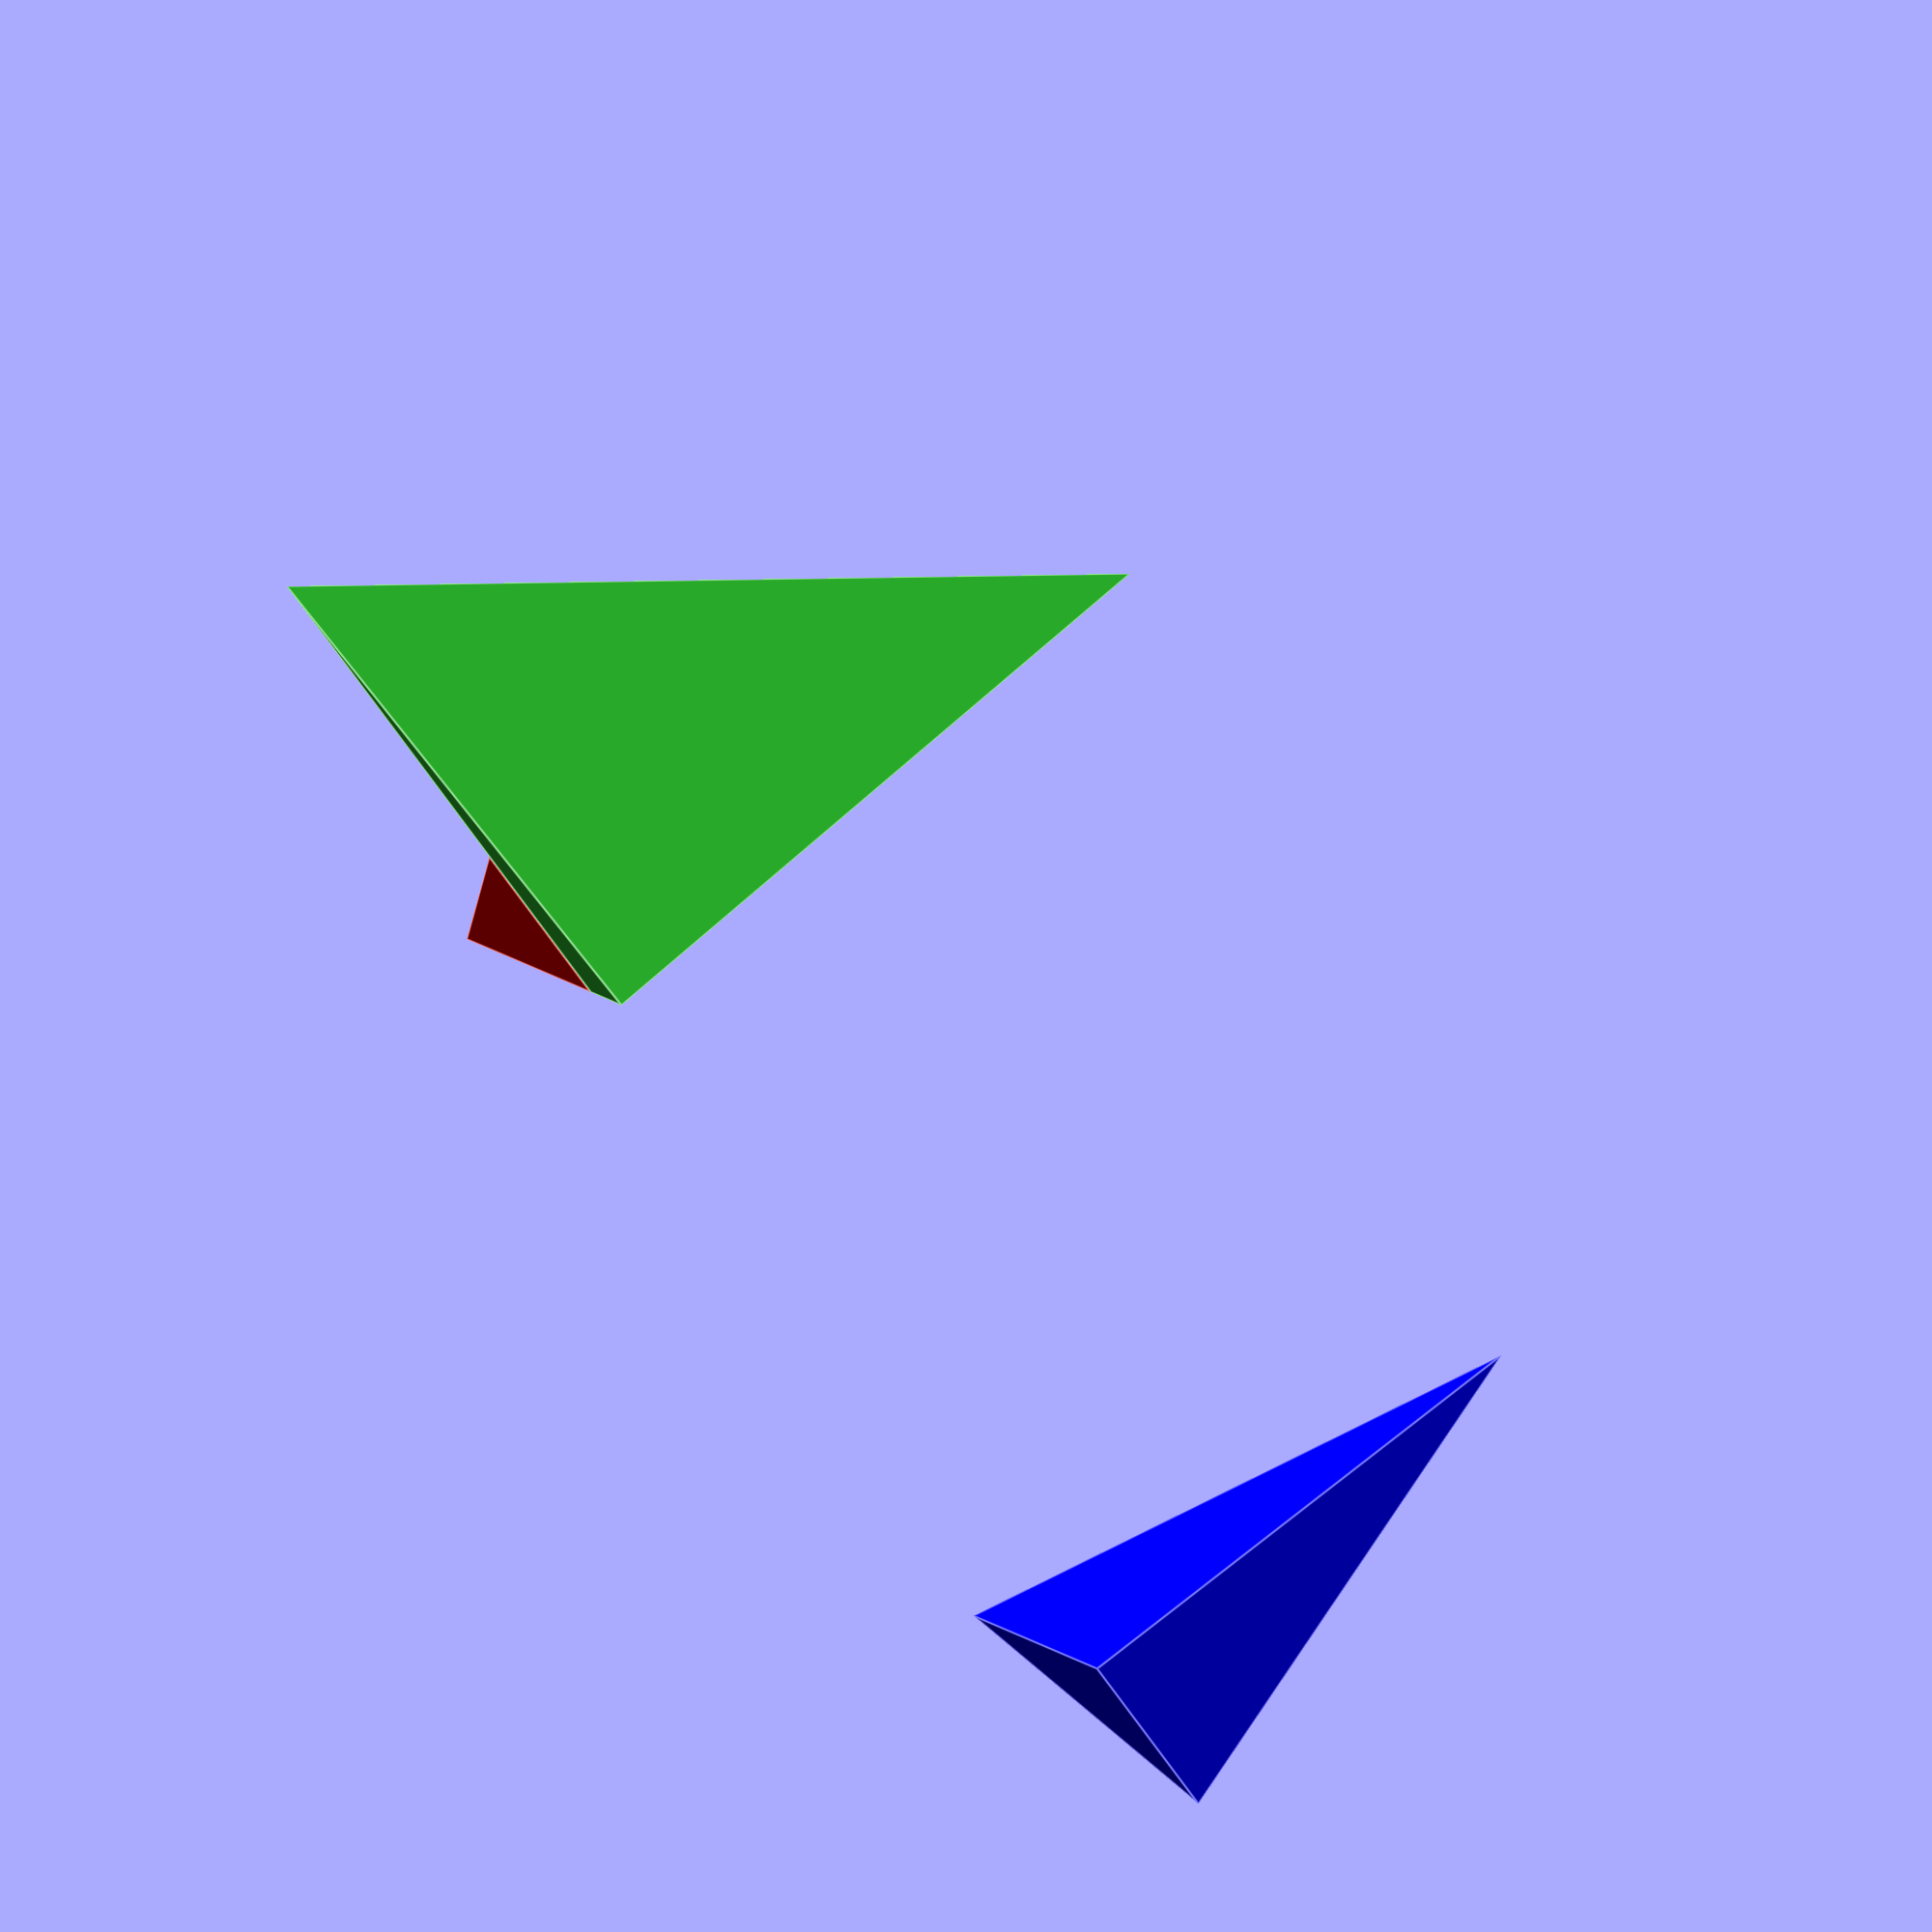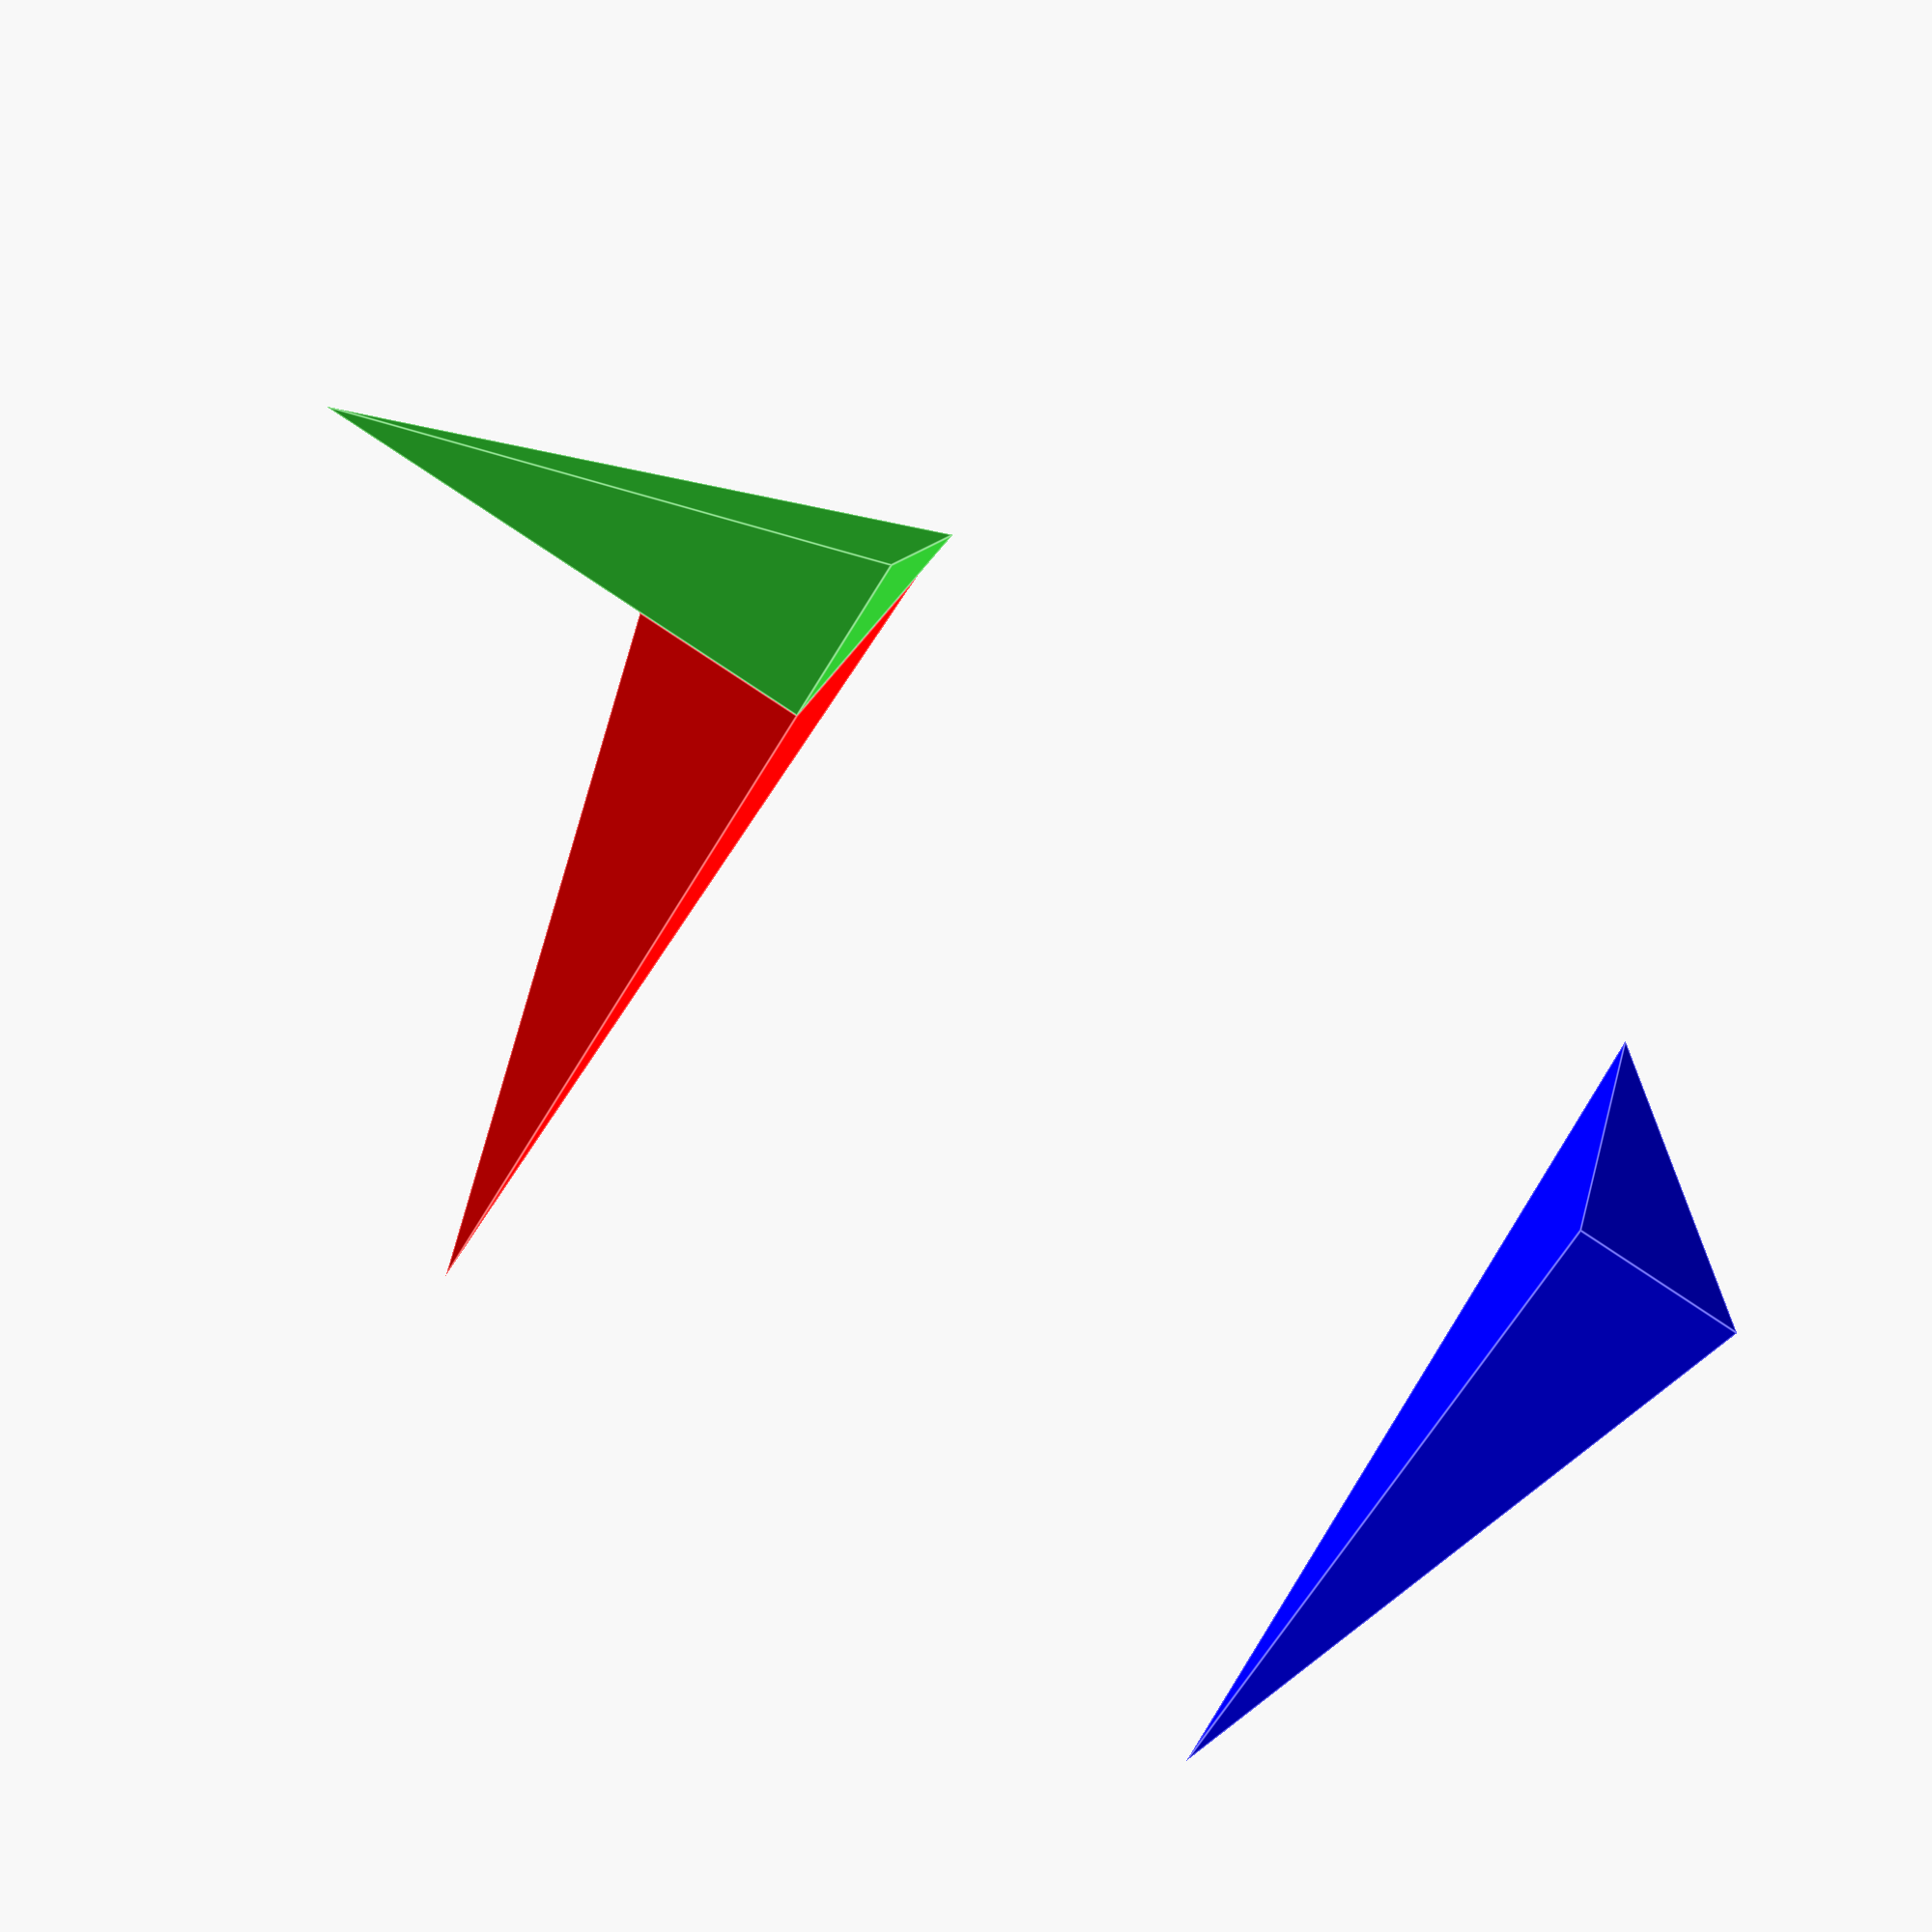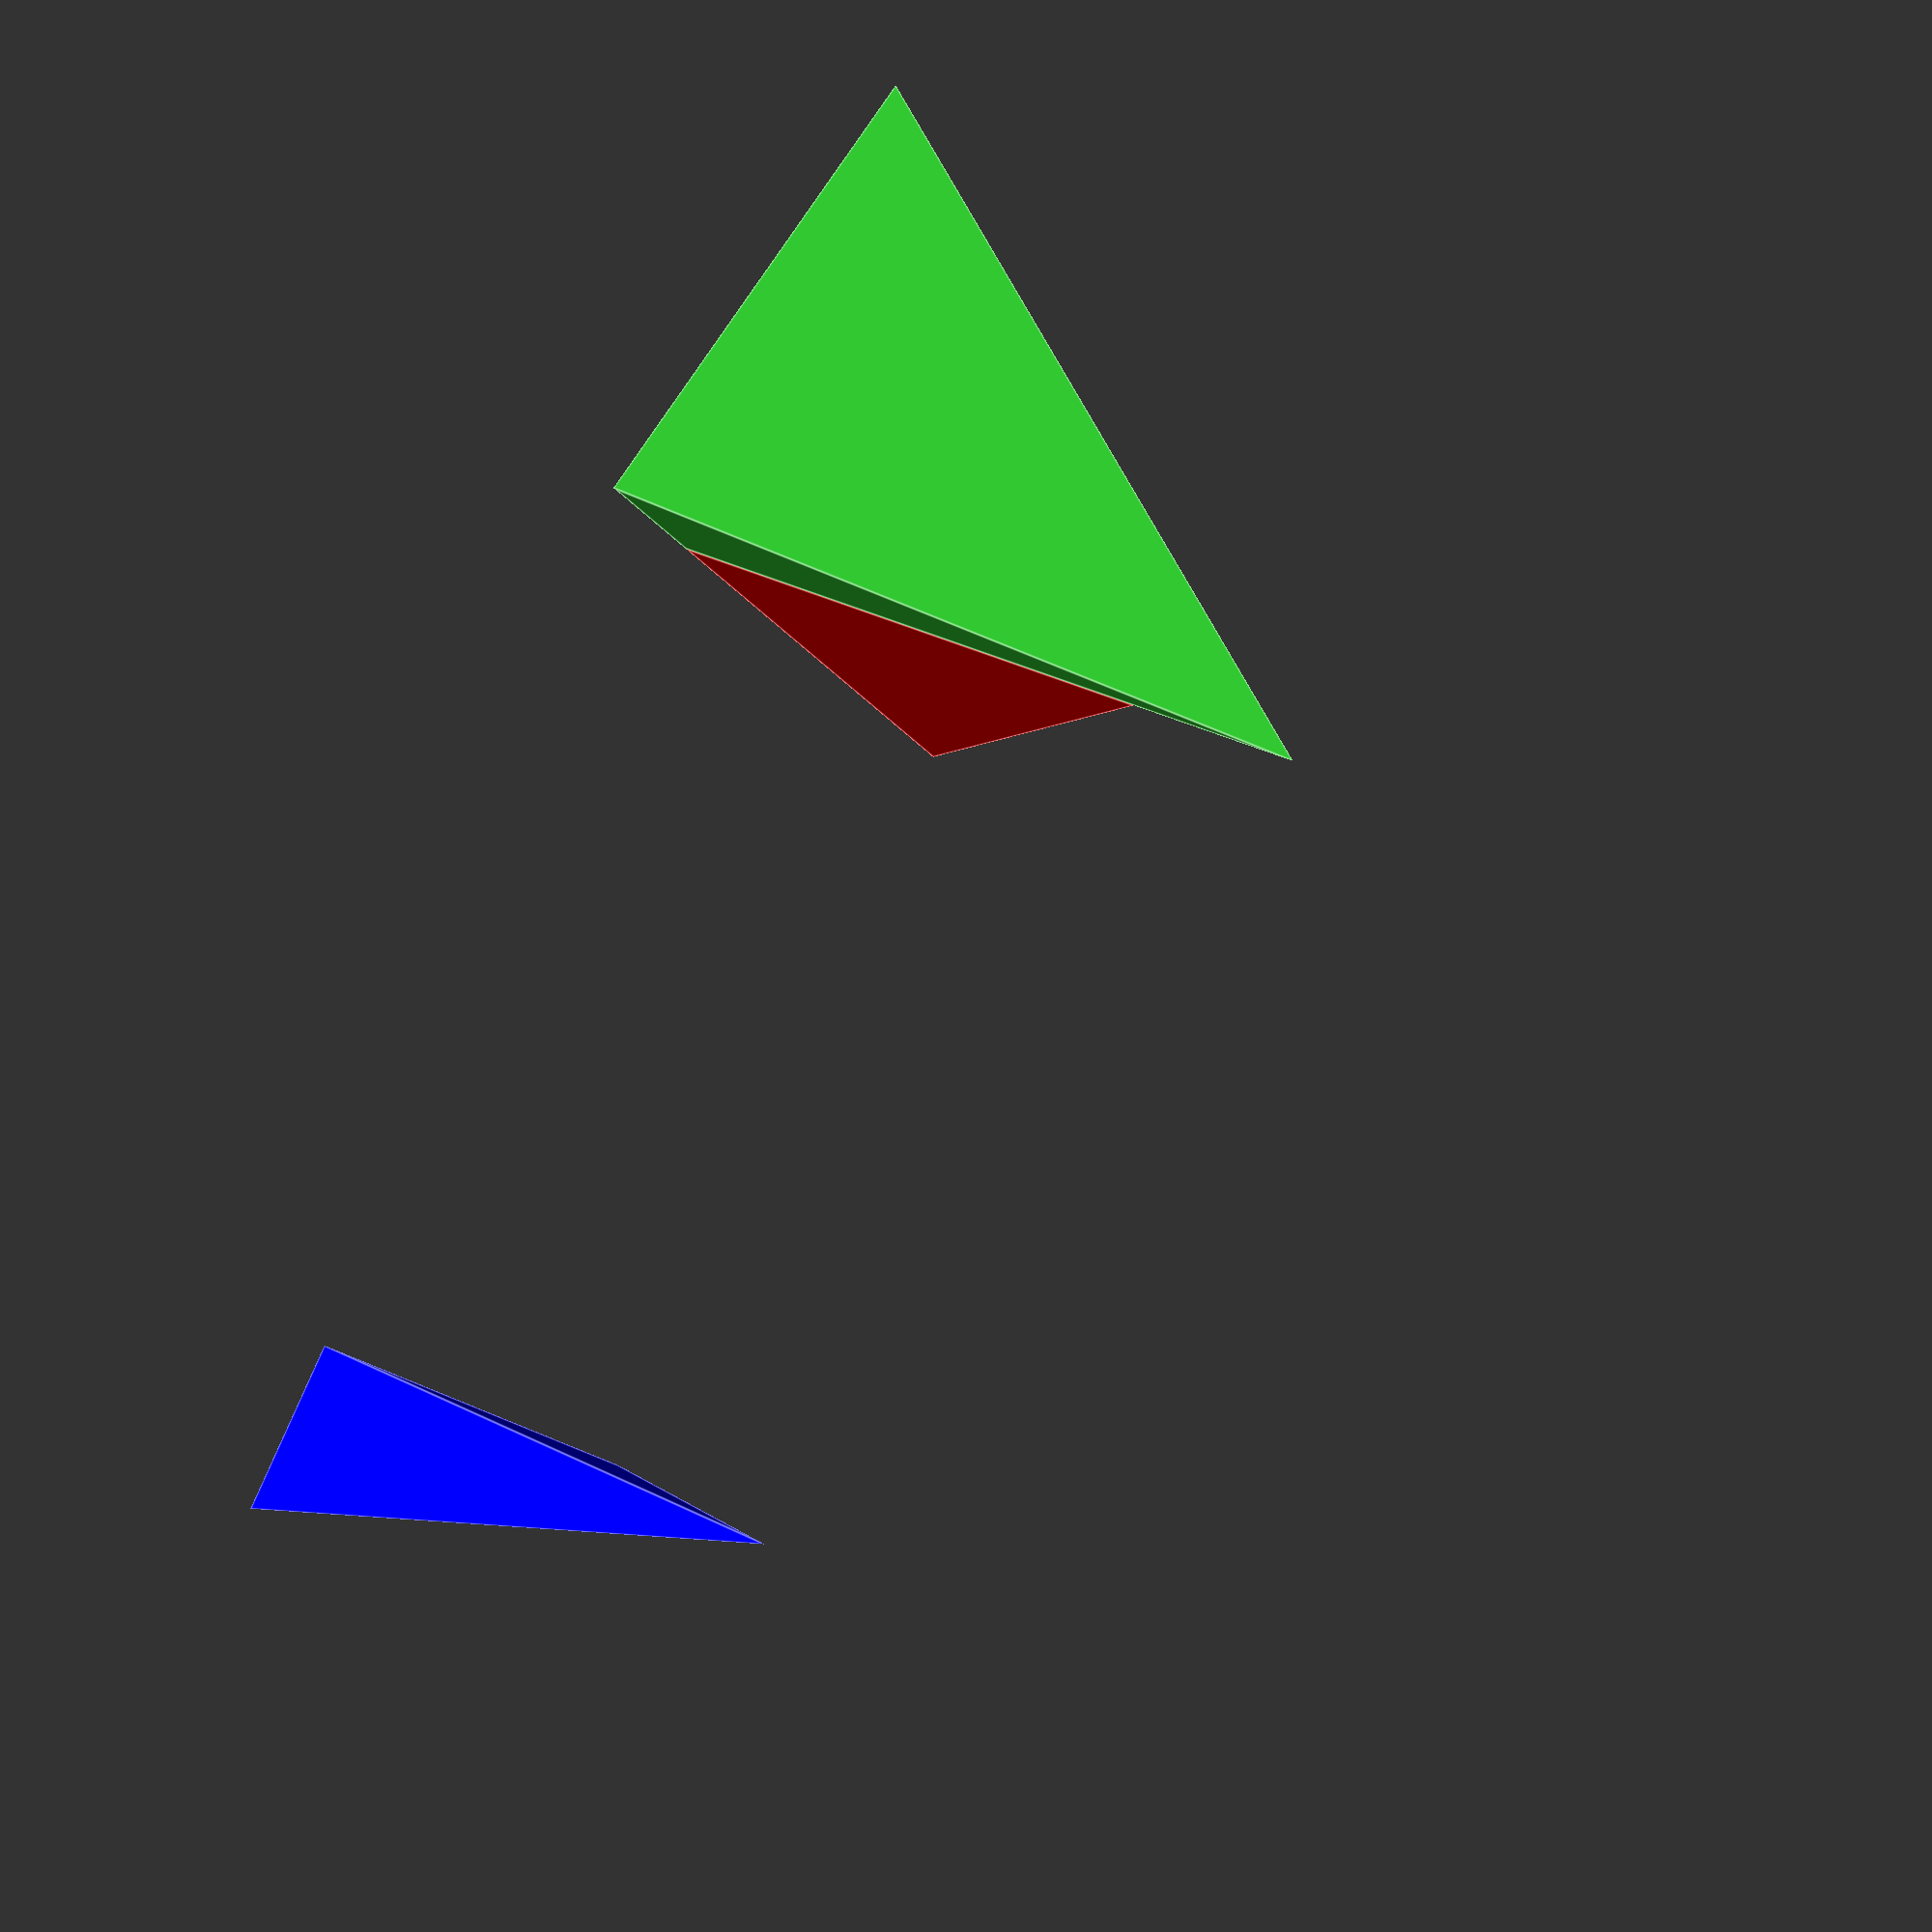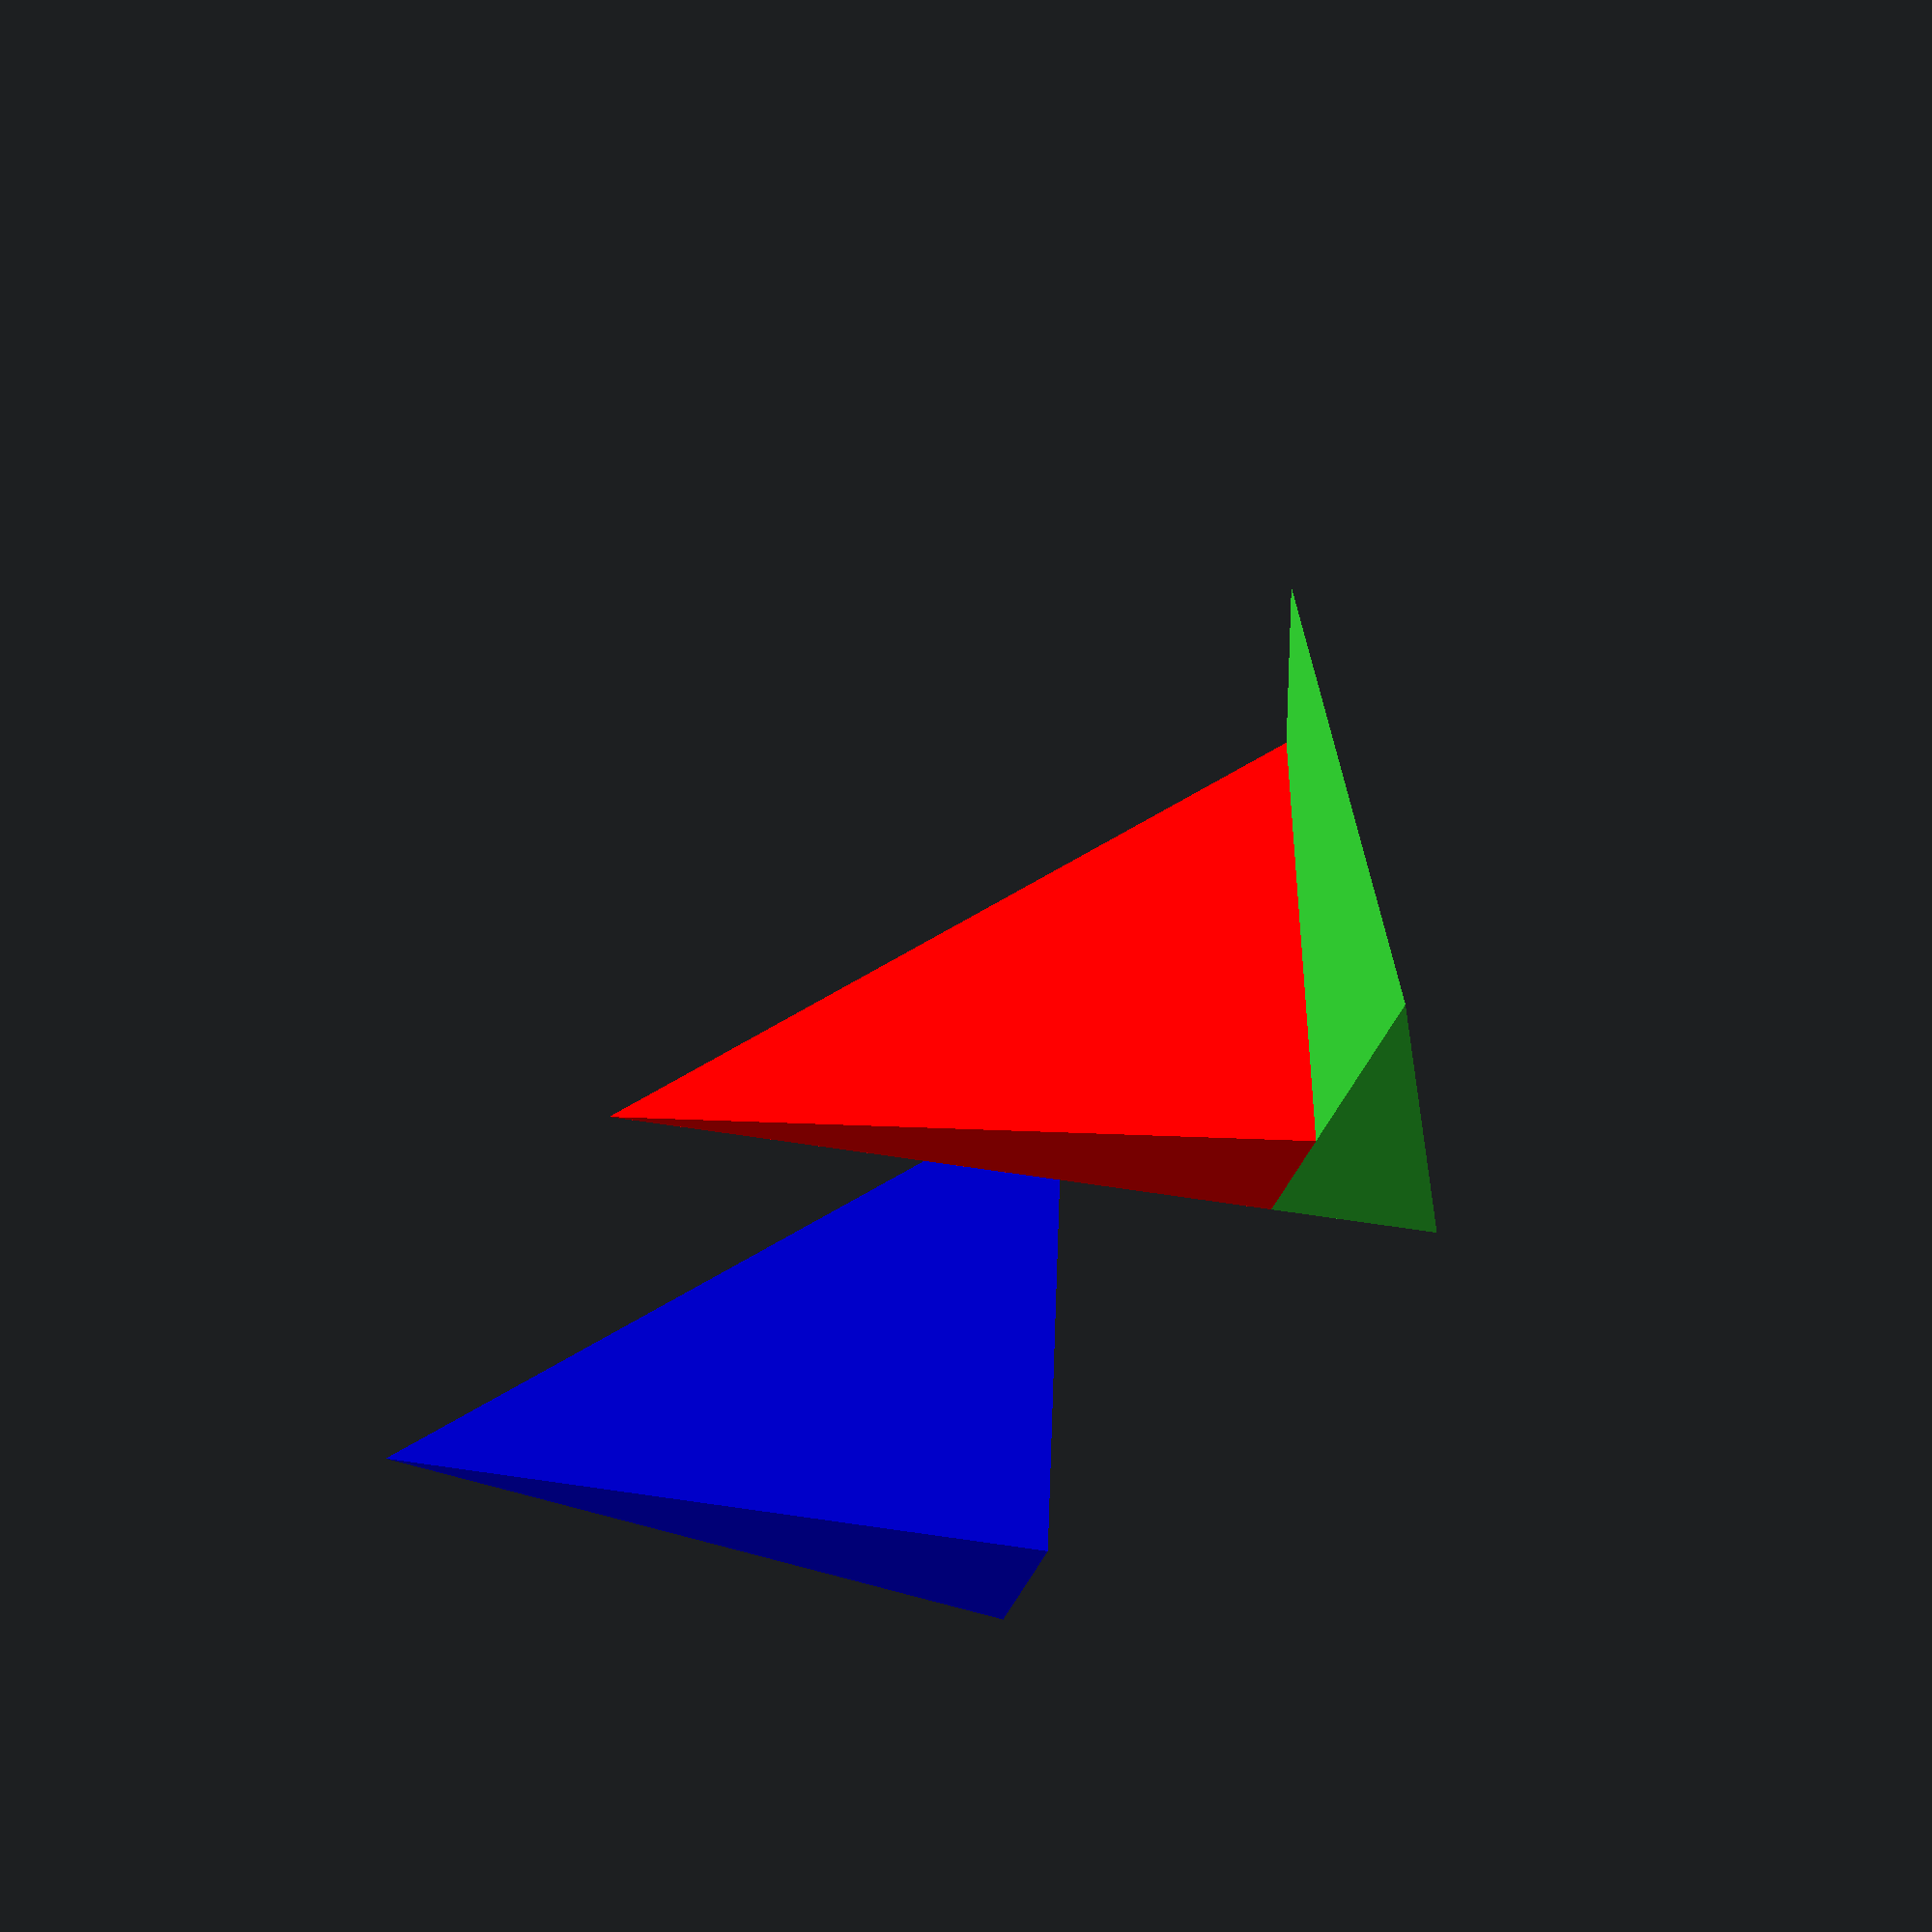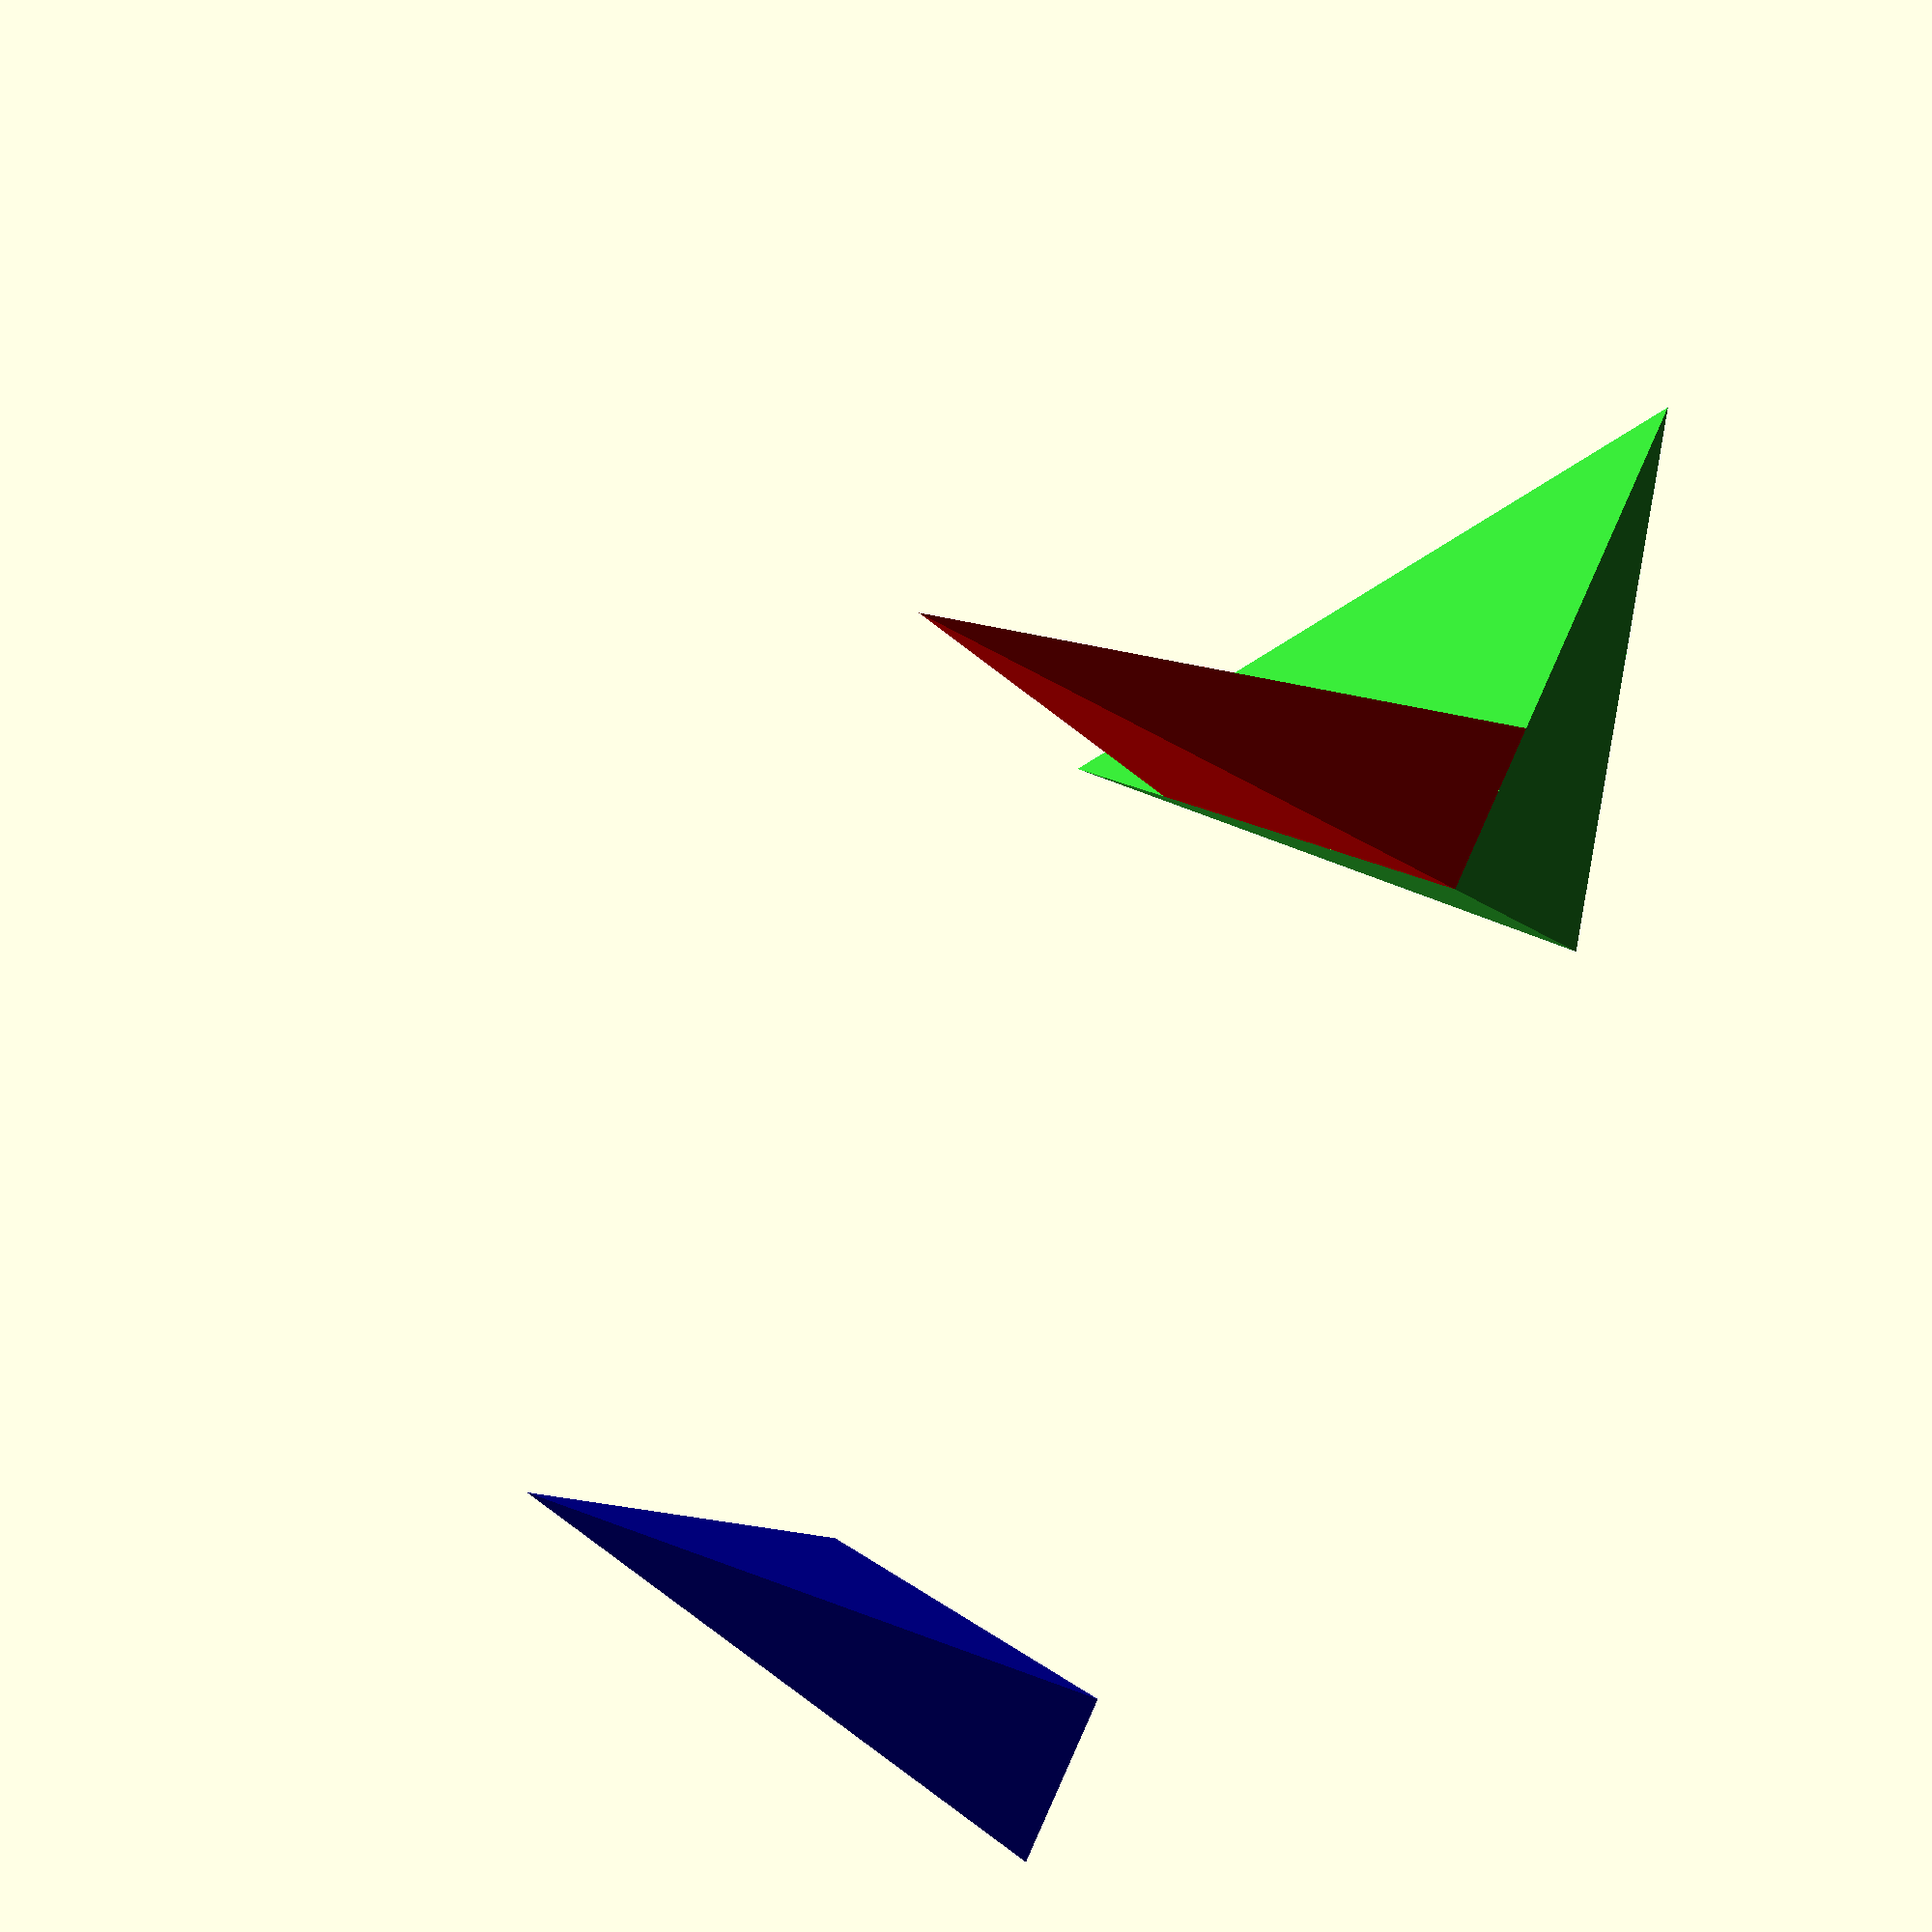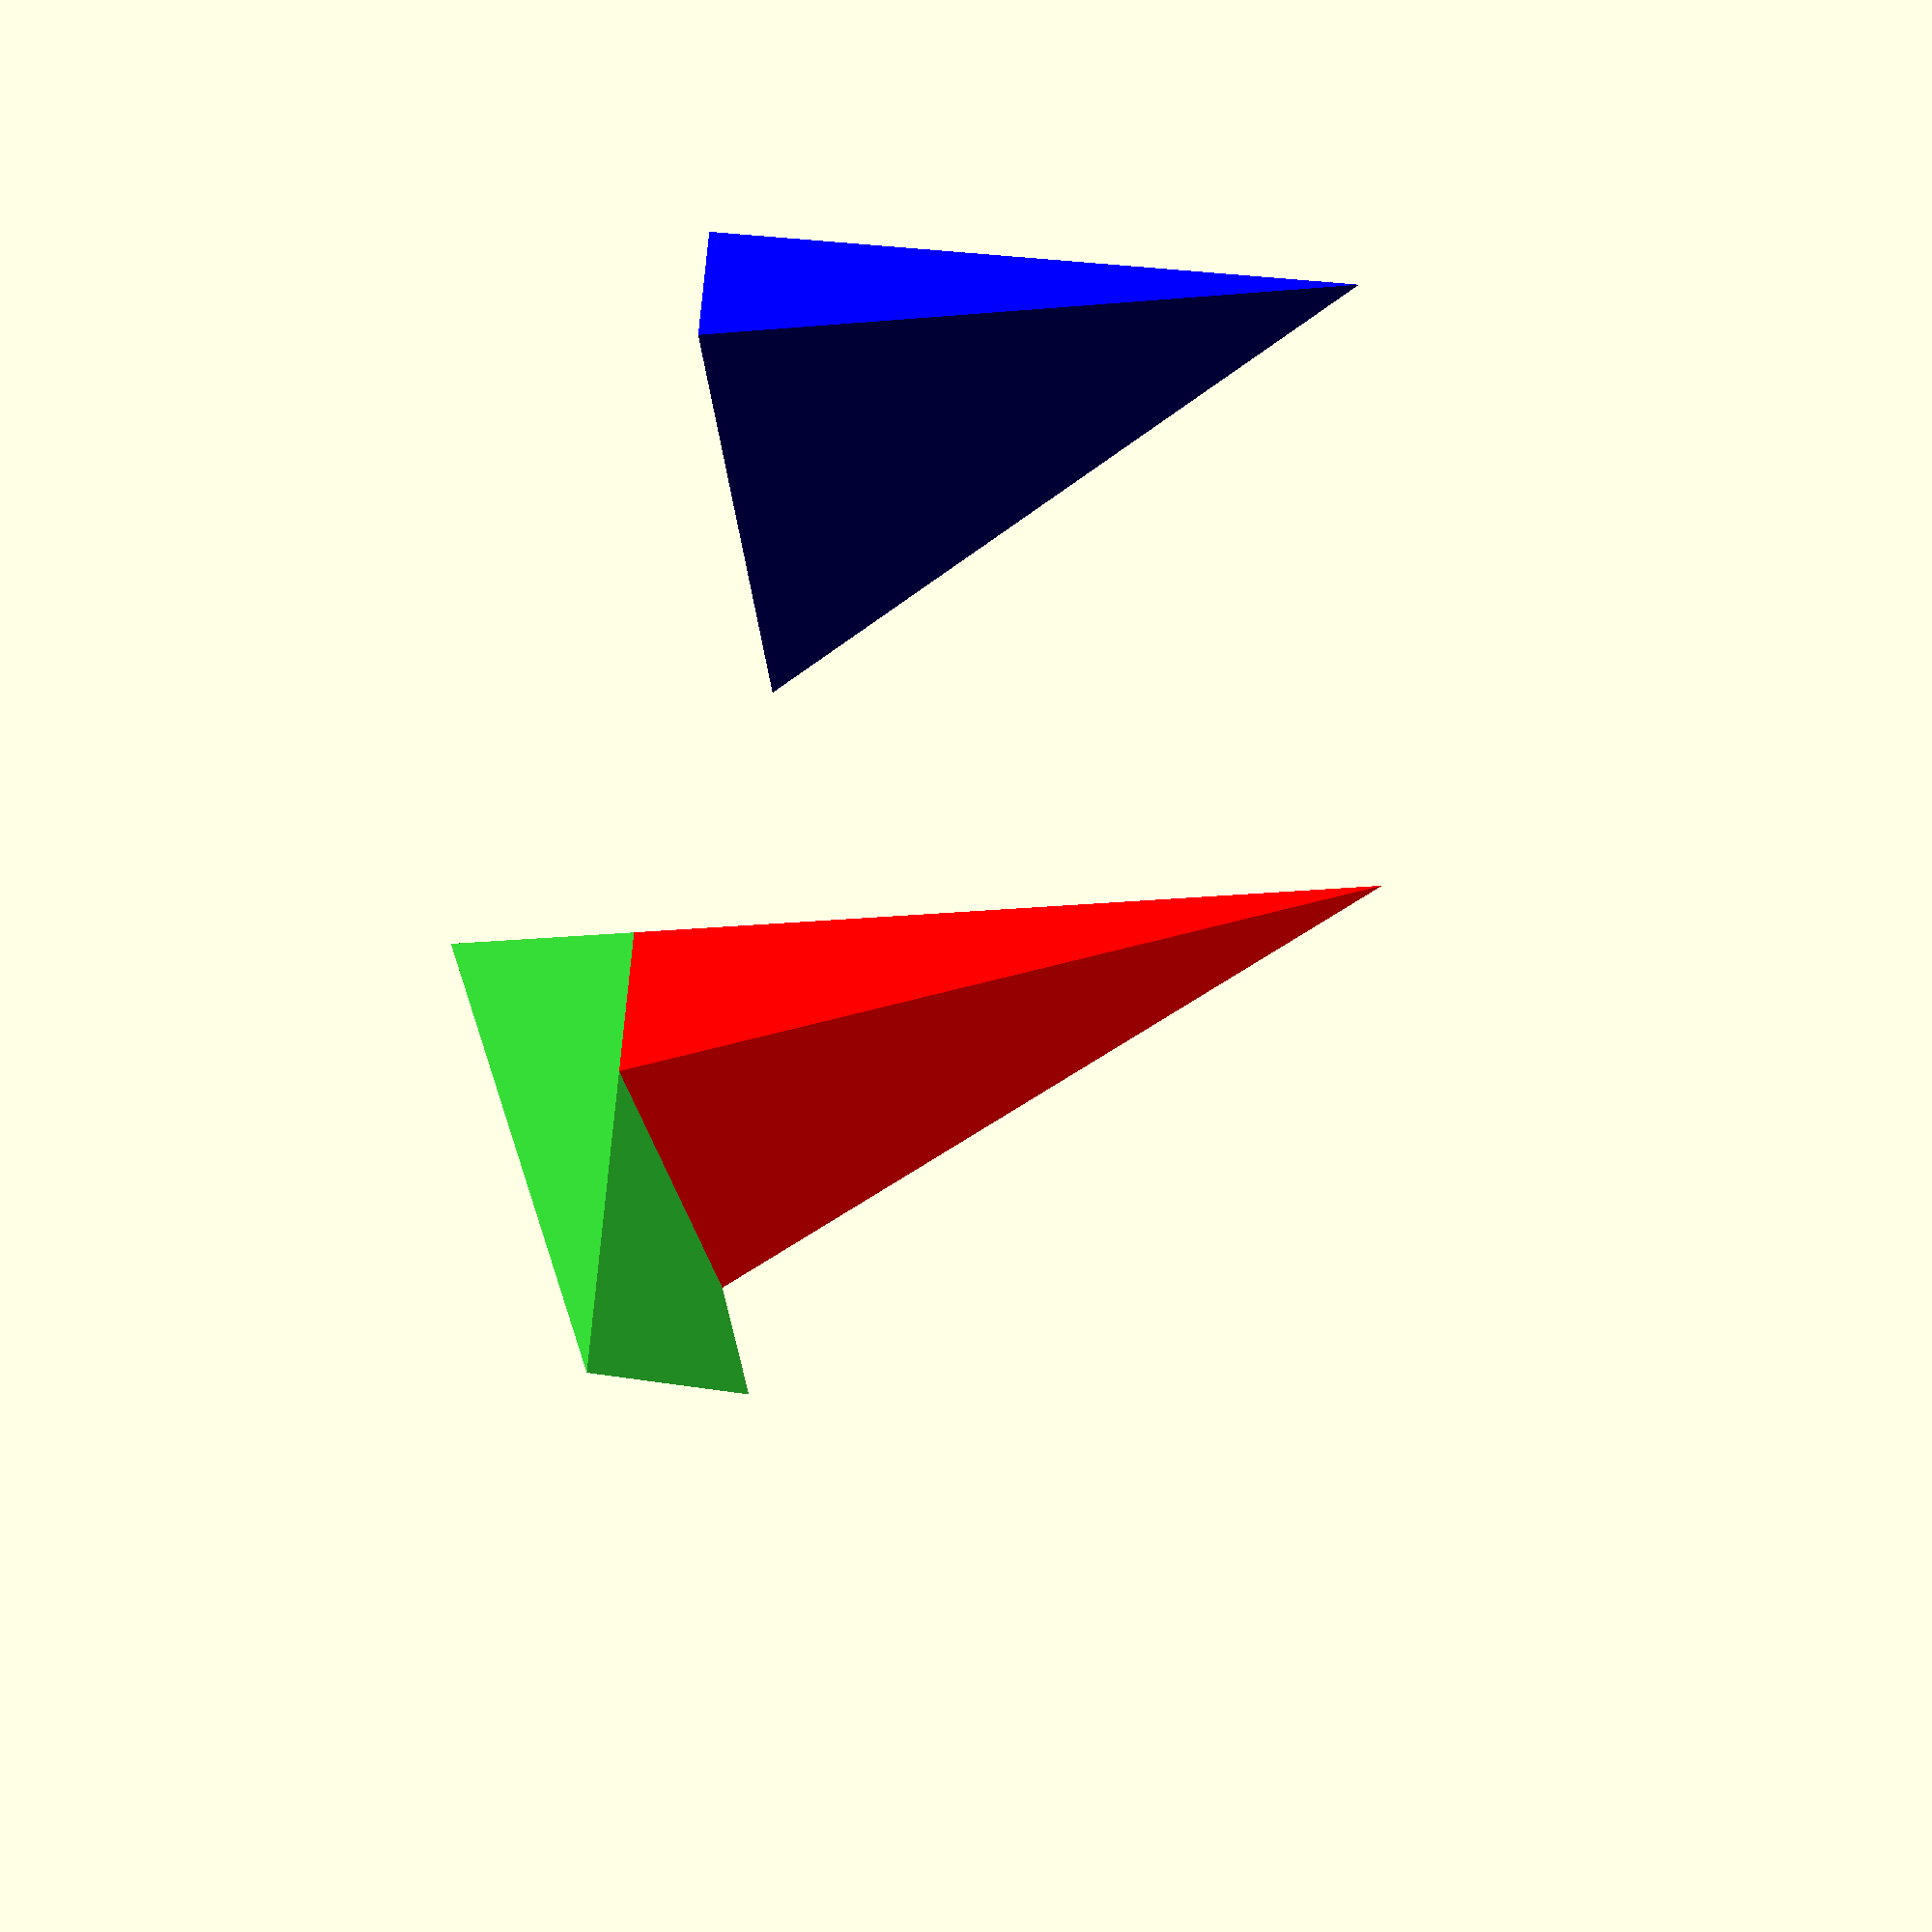
<openscad>


// fit the two pyramids together 
// back to back with the peak 
// in the z coord sticking out.
// The green object is the ground,
// the red objec is the brick.
// Then stack the blue object onto the red.

color( "LimeGreen", a=0.5 )
polyhedron(
points=[[5,0,0],[8,0,0],[5,4,0],[5,0,-1]], 
faces=[[0,1,2],[0,3,1],[0,2,3],[1,3,2]]);


translate(v=[5,0,0])
//rotate( a=-120, v=[1, 1, 1])
color( "Red", a=0.5 ) 
polyhedron(
points=[[0,0,0],[0,3,0],[0,0,4],[1,0,0]], 
faces=[[0,1,2],[0,3,1],[0,2,3],[1,3,2]]);


//translate(v=[5.57,0.4,1.71])
//rotate( a=45.3, v=[-3, 4, 0] )
//rotate( a=-120, v=[1, 1, 1])
color( "Blue", a=0.5 ) 
polyhedron(
points=[[0,0,0],[0,3,0],[0,0,4],[-1,0,0]], 
faces=[[0,1,2],[0,3,1],[0,2,3],[1,3,2]]);
</openscad>
<views>
elev=175.5 azim=126.9 roll=10.4 proj=o view=edges
elev=63.6 azim=346.2 roll=149.4 proj=p view=edges
elev=16.2 azim=244.6 roll=200.5 proj=p view=edges
elev=31.0 azim=6.4 roll=74.8 proj=o view=solid
elev=32.4 azim=308.2 roll=49.0 proj=p view=wireframe
elev=29.0 azim=104.3 roll=277.2 proj=p view=wireframe
</views>
